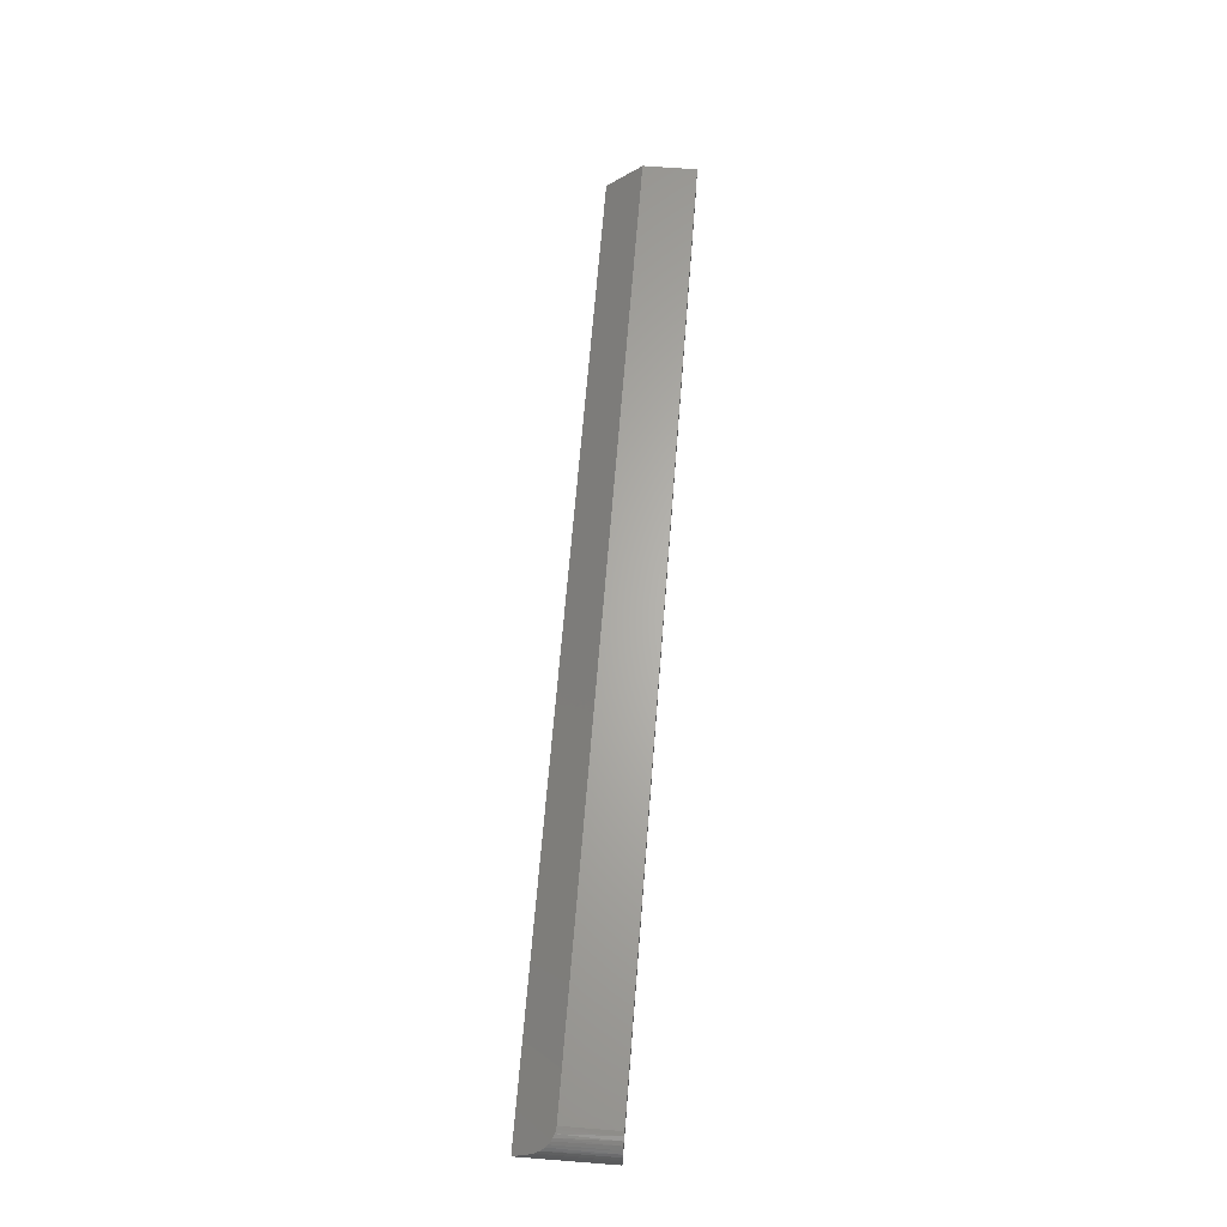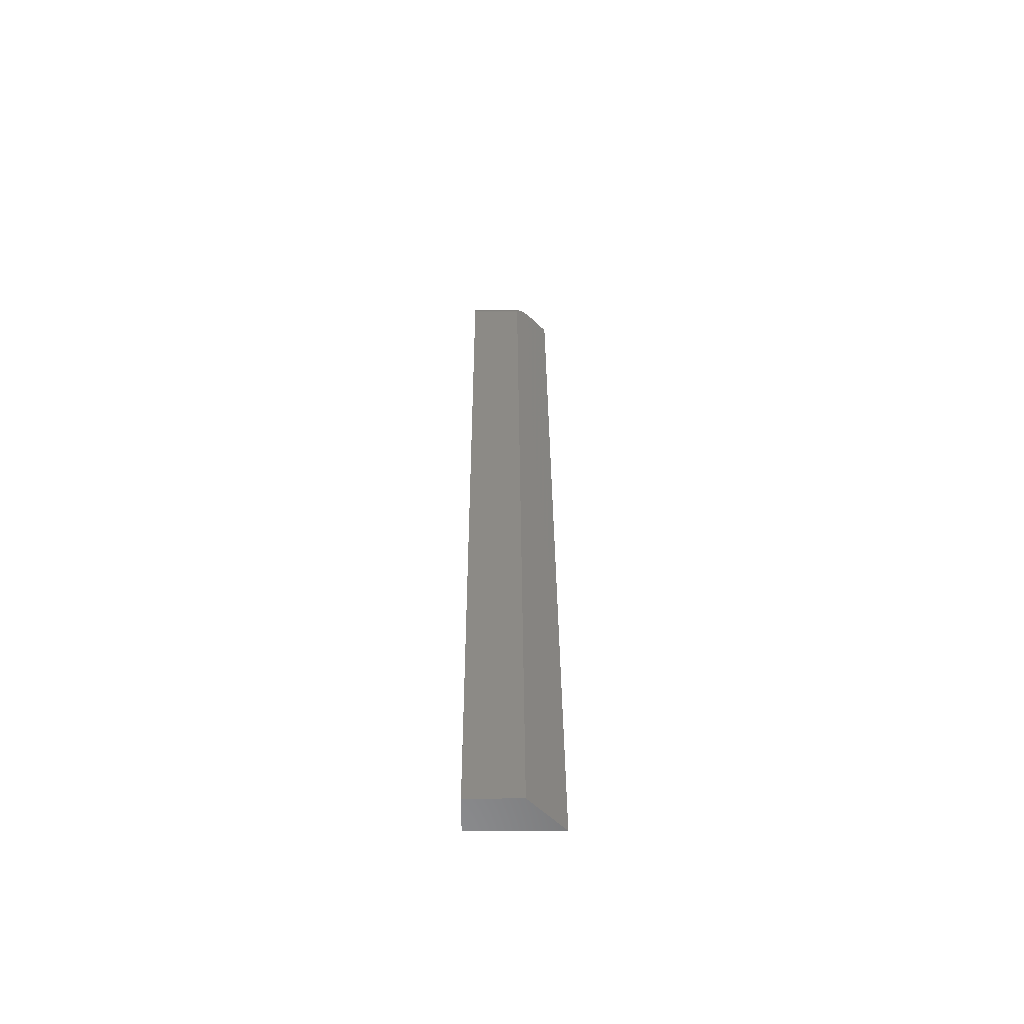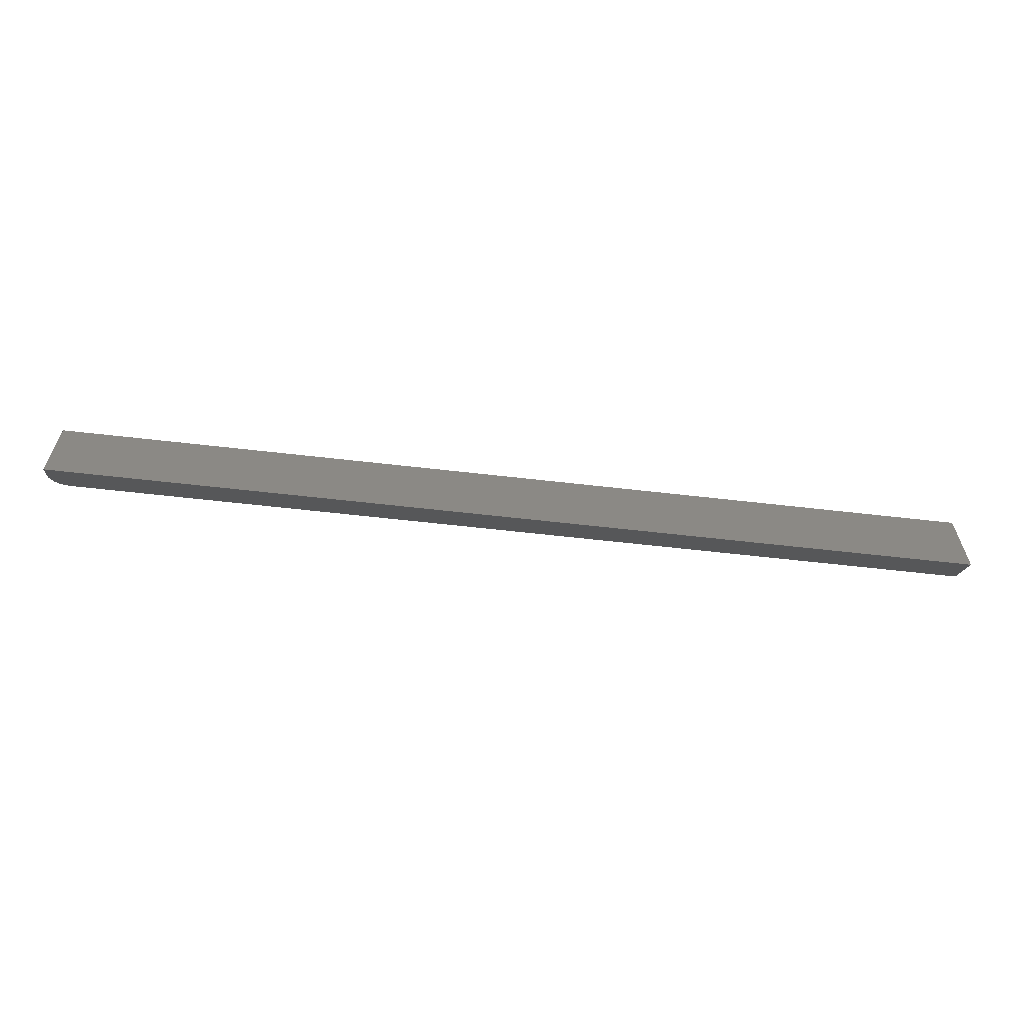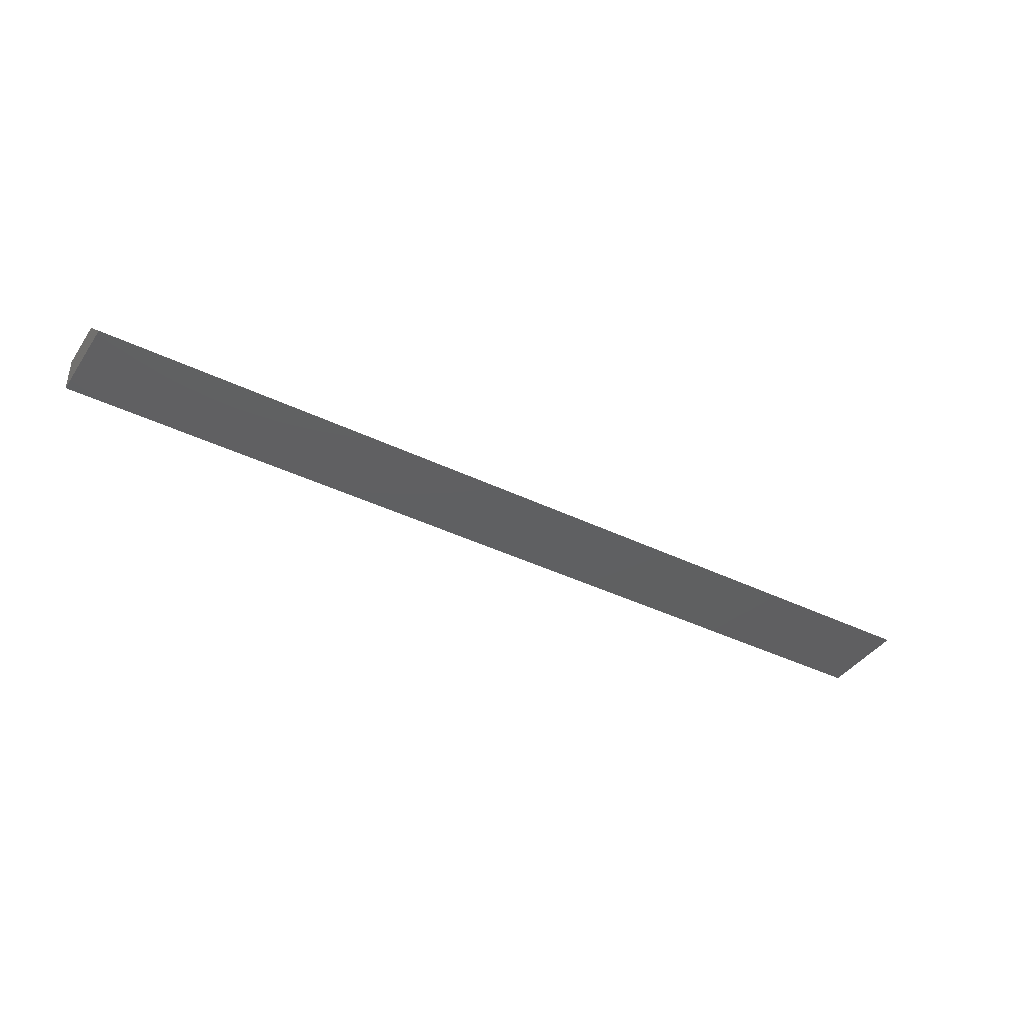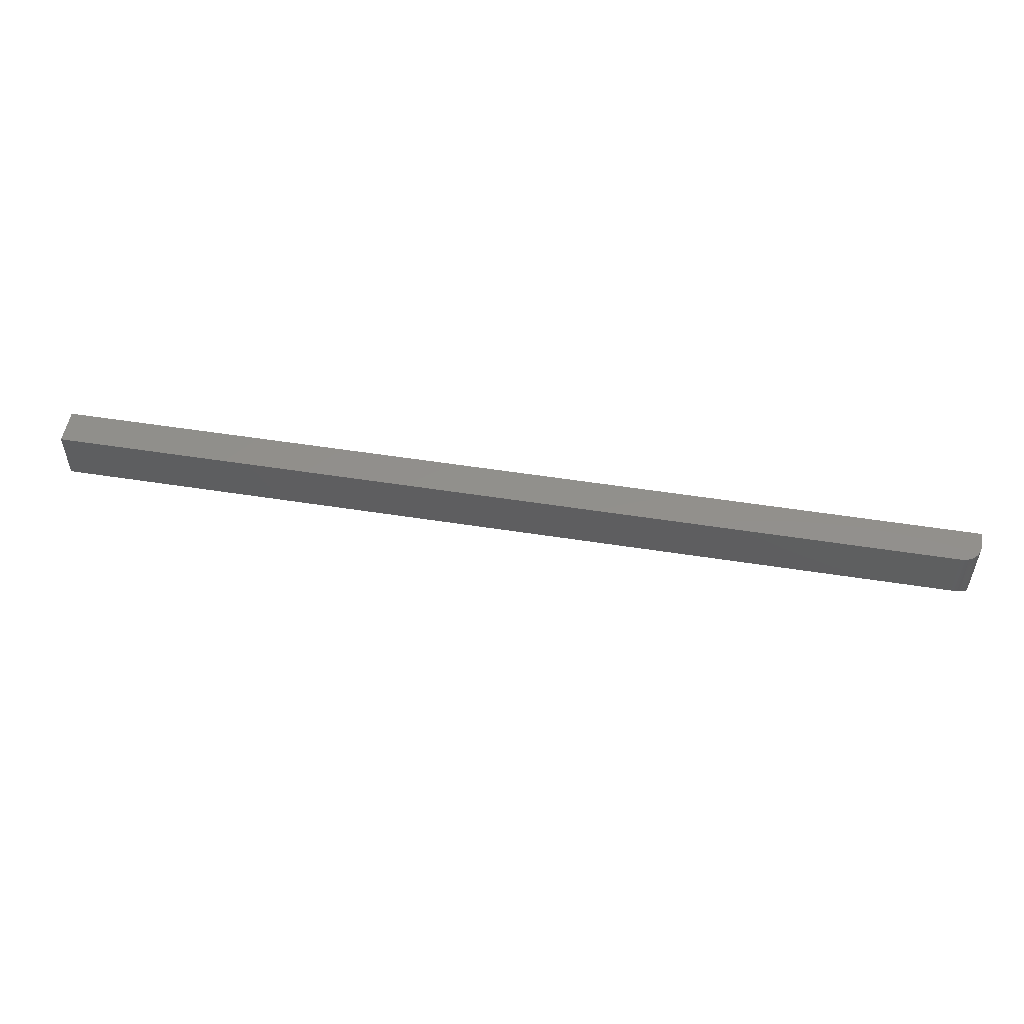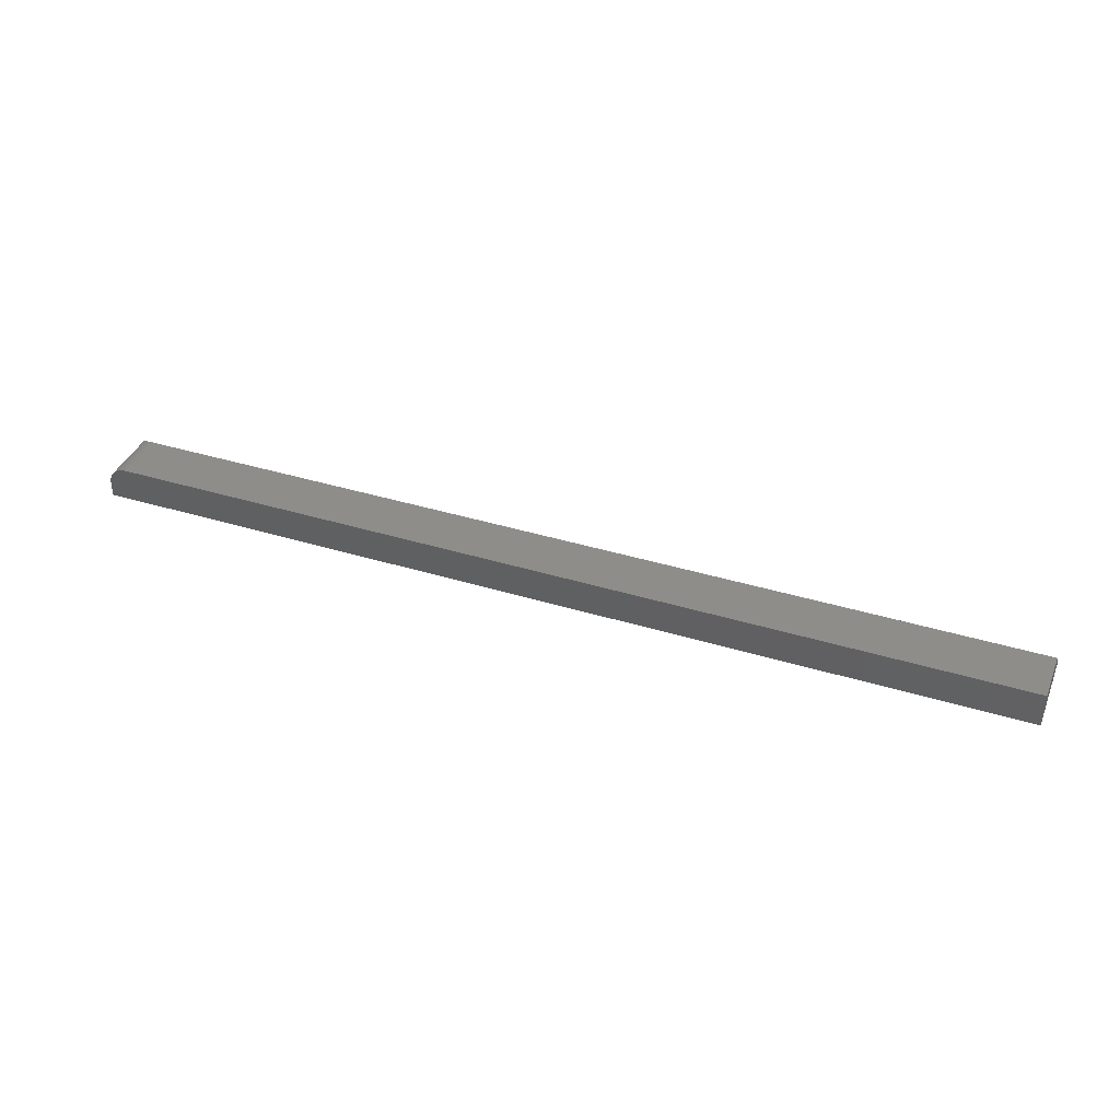
<metadata>
{"format":"stl","ext":"stl","renderer":"f3d","projection":"perspective","resolution":1024,"background":"white","views":[{"elev":64.7,"azim":-85.5,"up":"+Y"},{"elev":31.9,"azim":89.7,"up":"+Y"},{"elev":-61.3,"azim":-6.7,"up":"+Z"},{"elev":-40.1,"azim":149.0,"up":"+Y"},{"elev":52.7,"azim":-170.4,"up":"+Z"},{"elev":39.0,"azim":21.0,"up":"+Y"}]}
</metadata>
<code>
# stl→obj: 25 verts, 46 faces
v 0 -0.01562 -0.05469
v -4.391e-18 -0.01562 0.01562
v -7.806e-19 -0.003125 -0.04219
v -4.391e-18 -0.003125 0.01562
v 0.75 -0.01562 0.01562
v 0.75 0.0125 0.01562
v 0.01562 0.0125 0.01562
v 0.01258 0.0122 0.01562
v 0.009646 0.01131 0.01562
v 0.0003002 -7.671e-05 0.01562
v 0.006944 0.009867 0.01562
v 0.004576 0.007924 0.01562
v 0.002633 0.005556 0.01562
v 0.001189 0.002854 0.01562
v 0.01562 0.0125 -0.02656
v 0.75 0.0125 -0.02656
v 0.0002326 -0.0004388 -0.0395
v 0.001268 0.003041 -0.03602
v 0.01079 0.01173 -0.02733
v 0.01318 0.01231 -0.02676
v 0.75 -0.01562 -0.05469
v 0.003076 0.006185 -0.03288
v 0.004654 0.008001 -0.03106
v 0.006491 0.009552 -0.02951
v 0.008551 0.01081 -0.02826
f 1 2 3
f 3 2 4
f 5 6 7
f 7 8 9
f 10 4 9
f 10 9 11
f 10 11 12
f 10 12 13
f 10 13 14
f 4 2 9
f 9 2 5
f 9 5 7
f 15 7 16
f 16 7 6
f 3 17 18
f 15 19 20
f 21 1 19
f 21 19 15
f 21 15 16
f 1 3 18
f 1 18 22
f 1 22 23
f 1 23 24
f 1 24 25
f 1 25 19
f 3 10 17
f 3 4 10
f 17 10 14
f 17 14 18
f 18 14 13
f 18 13 22
f 22 13 12
f 22 12 23
f 23 12 11
f 23 11 24
f 25 24 11
f 11 9 25
f 19 25 9
f 9 8 19
f 7 15 8
f 8 15 20
f 8 20 19
f 21 16 5
f 5 16 6
f 2 1 5
f 5 1 21

</code>
